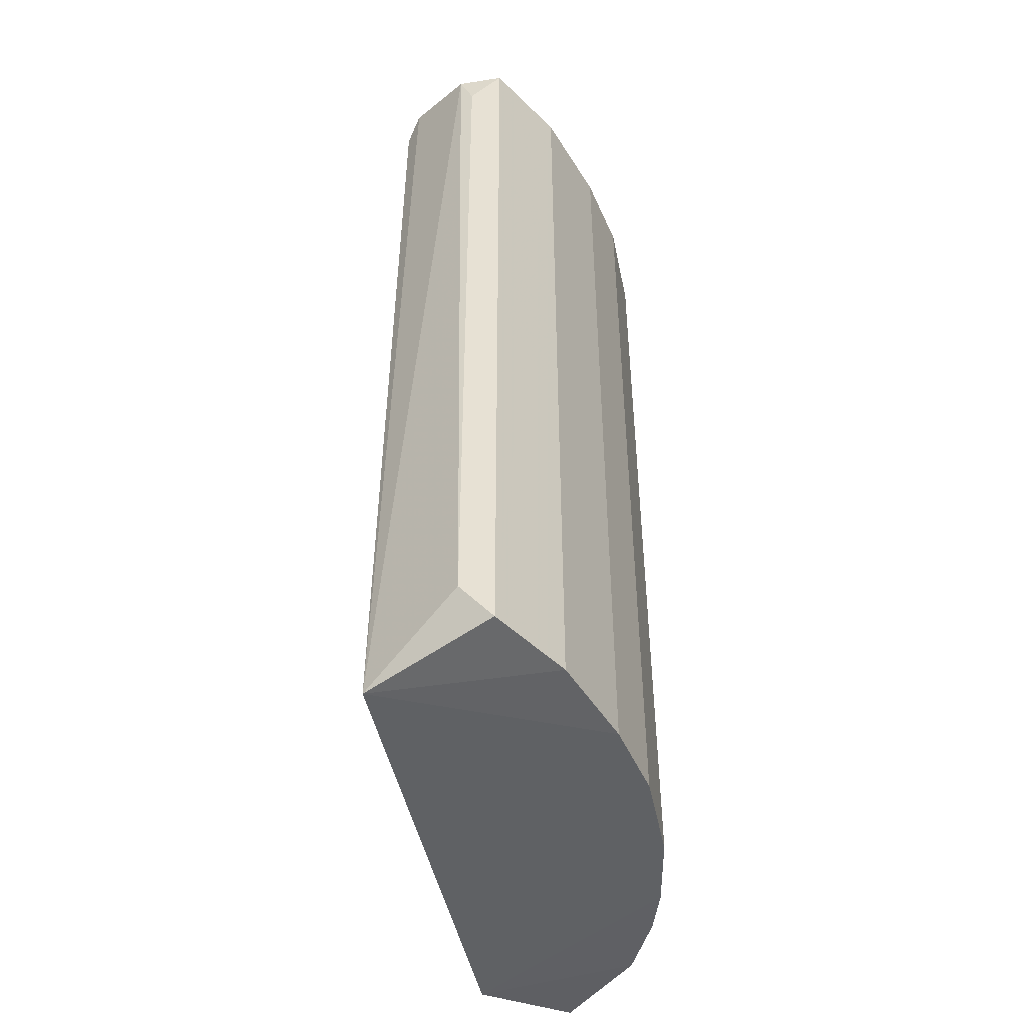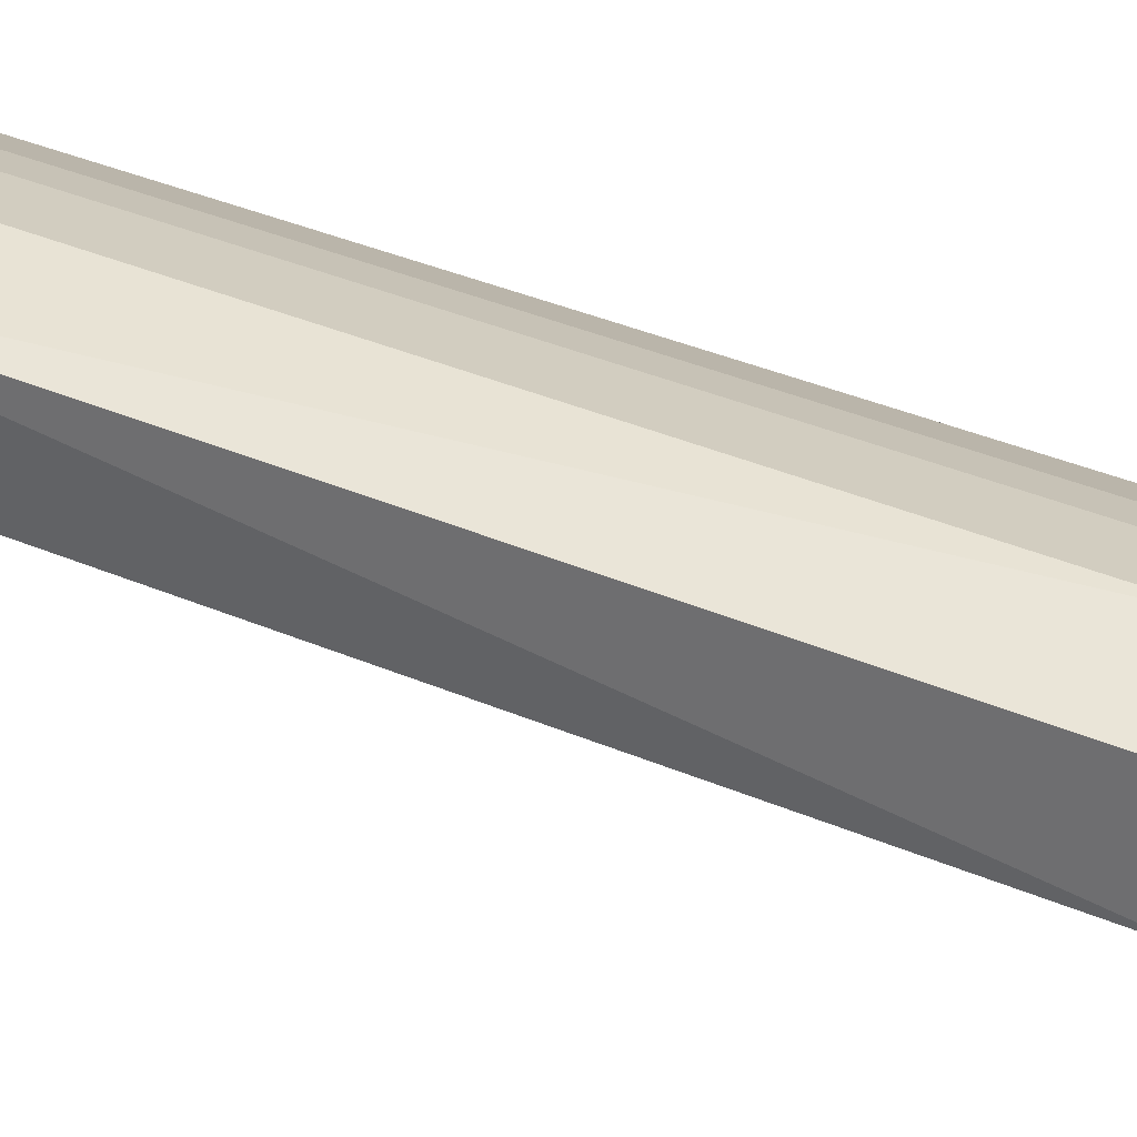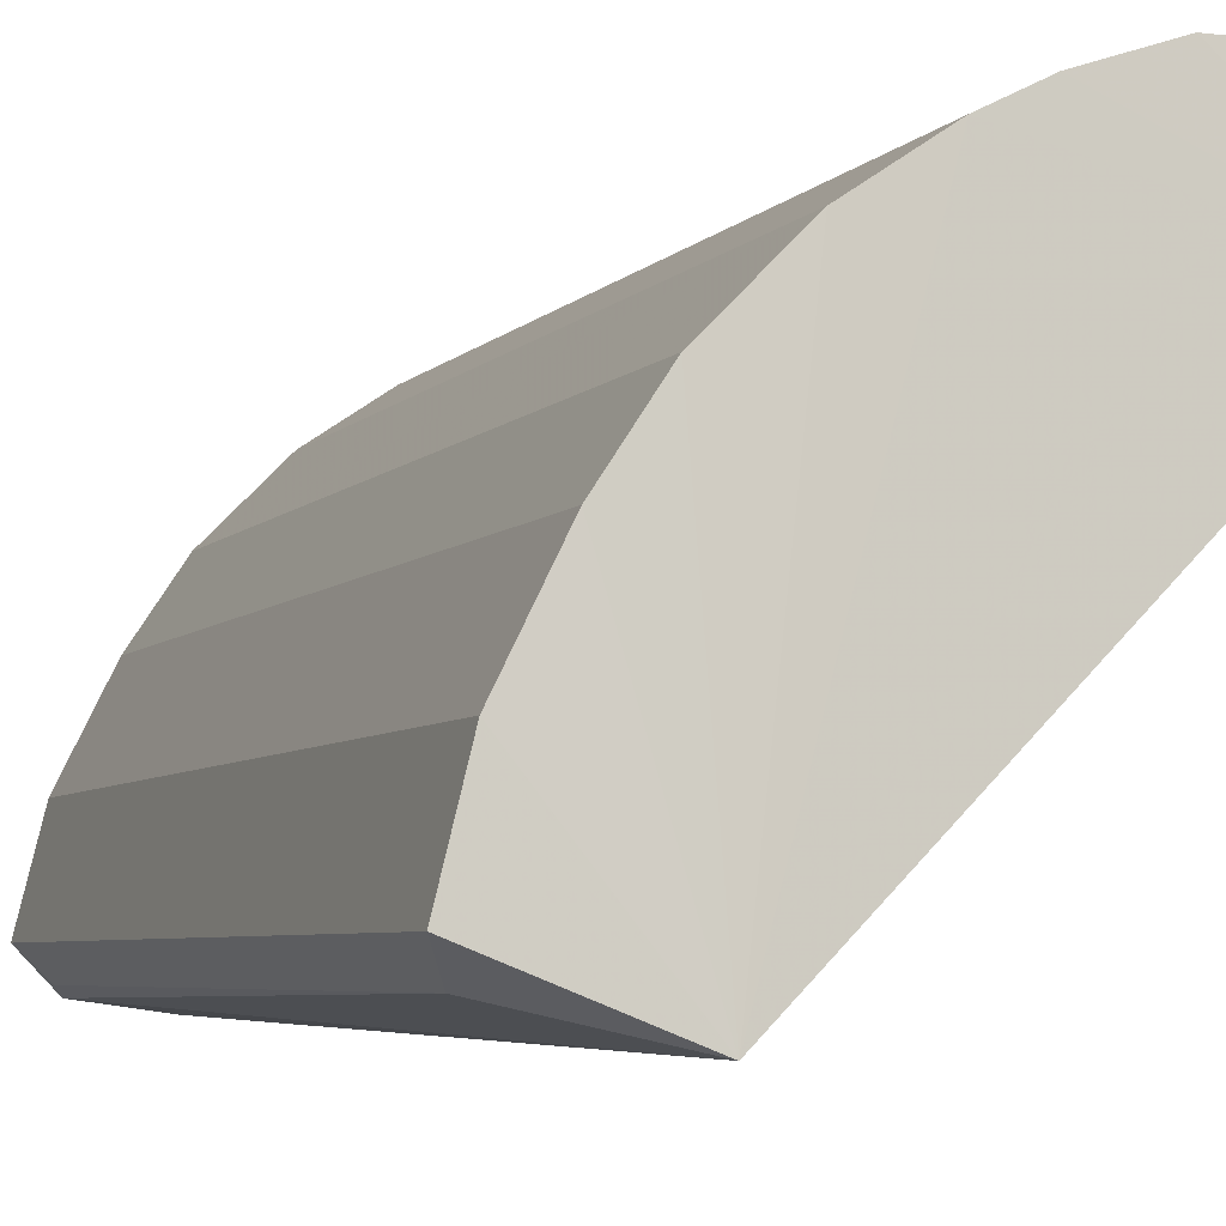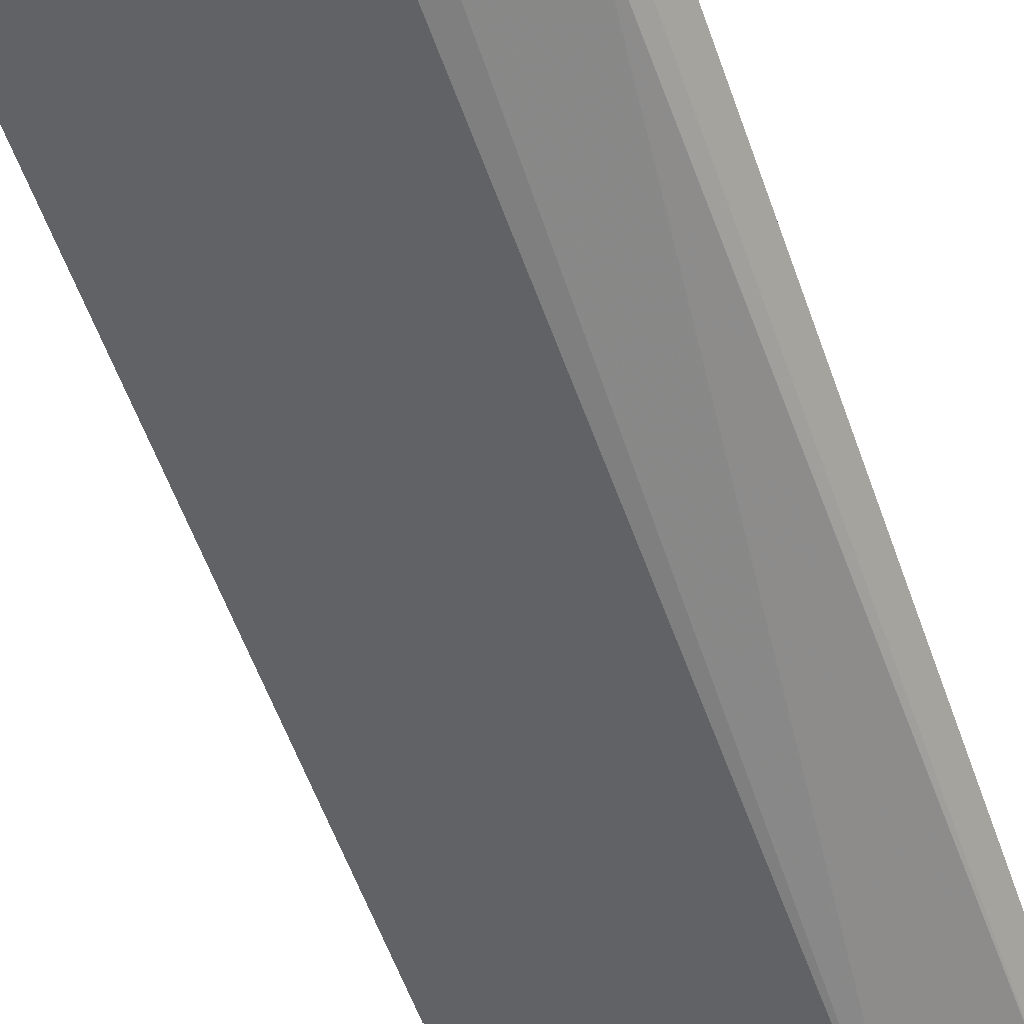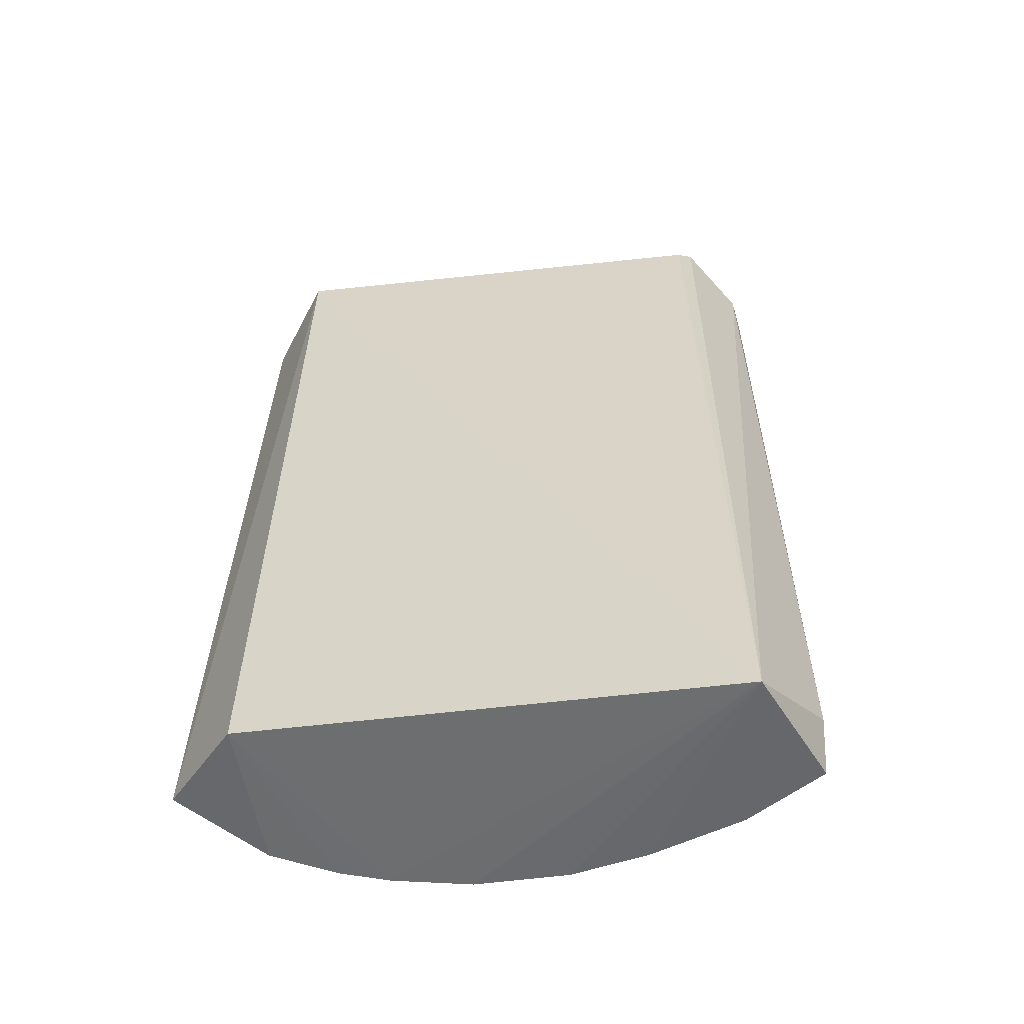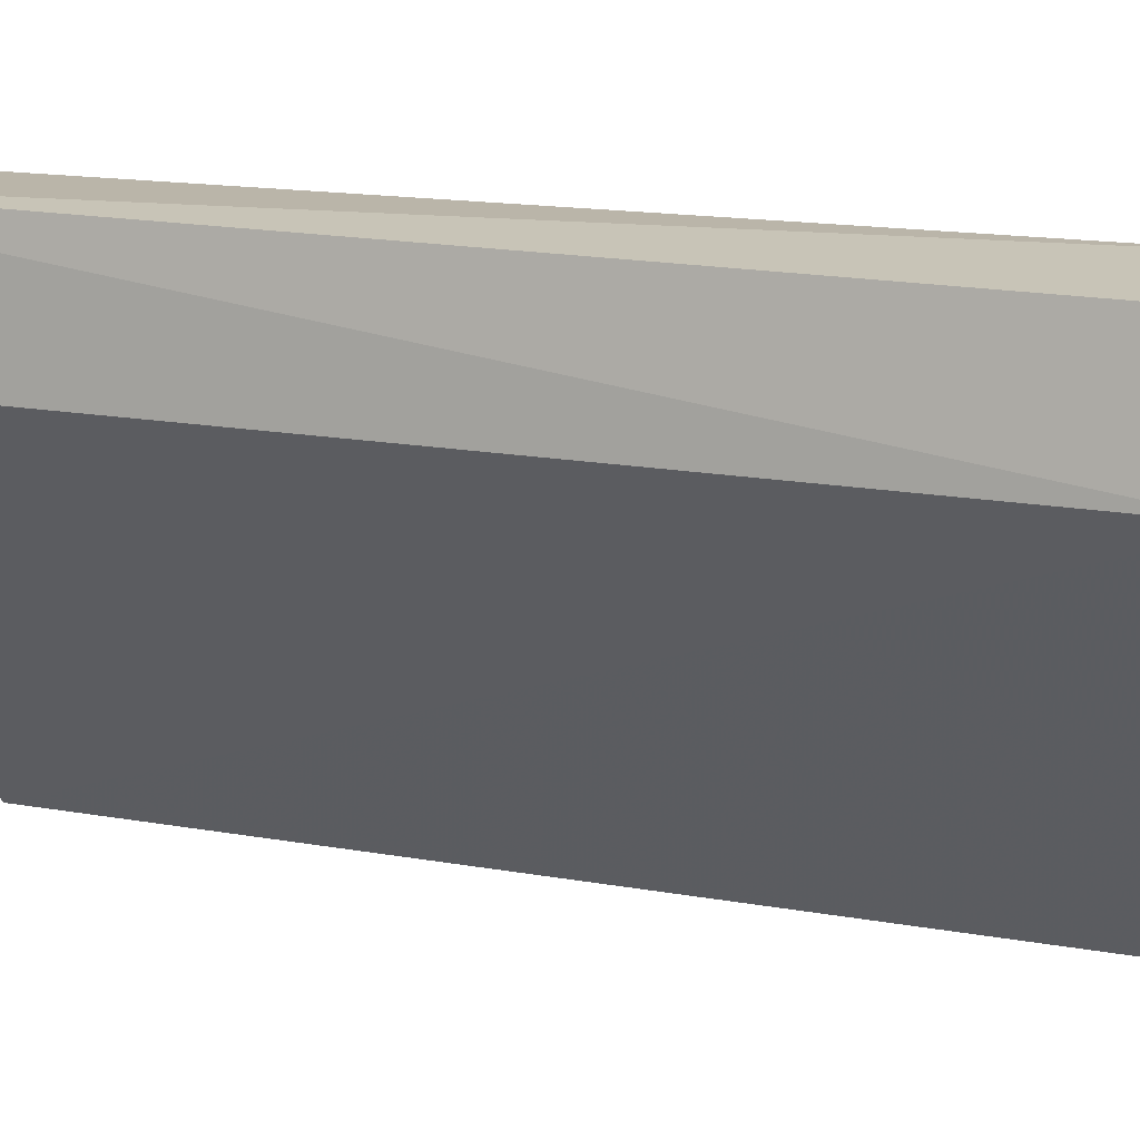
<metadata>
{"format":"obj","ext":"obj","renderer":"f3d","projection":"perspective","resolution":1024,"background":"white","views":[{"elev":-47.2,"azim":-123.4,"up":"+Y"},{"elev":40.8,"azim":117.1,"up":"+Z"},{"elev":-4.9,"azim":-19.2,"up":"+Z"},{"elev":-59.5,"azim":-160.1,"up":"+Z"},{"elev":-57.7,"azim":142.6,"up":"+Y"},{"elev":13.1,"azim":115.3,"up":"+Z"}]}
</metadata>
<code>
v -0.2569 0.2555 0.2027
v -0.3474 -0.1829 0.03355
v -0.3574 -0.2025 0.04637
v -0.1235 -0.2013 0.2468
v -0.2904 0.2443 0.02402
v -0.1229 0.2555 0.1916
v -0.2924 -0.2115 0.01959
v -0.2681 -0.2025 0.2027
v -0.3462 0.2443 0.09105
v -0.1202 -0.2076 0.1928
v -0.1787 0.2443 0.2474
v -0.3411 0.2445 0.02939
v -0.3239 -0.2025 0.1357
v -0.3016 0.2443 0.1692
v -0.1787 -0.2025 0.2474
v -0.1297 0.2422 0.2409
v -0.2346 0.2443 0.2251
v -0.3016 0.2555 0.02402
v -0.3574 0.2443 0.04637
v -0.2123 -0.2025 0.2362
v -0.3462 -0.2025 0.09105
v -0.3016 -0.2025 0.1692
v -0.2681 0.2443 0.2027
v -0.3127 0.2555 0.1469
v -0.3239 0.2443 0.1357
v -0.2346 -0.2025 0.2251
v -0.2123 0.2443 0.2362
v -0.3474 0.2257 0.03355
f 2 19 28
f 5 6 7
f 3 2 7
f 6 4 10
f 7 6 10
f 6 1 11
f 7 2 12
f 10 4 15
f 4 11 15
f 4 6 16
f 6 11 16
f 11 4 16
f 1 6 18
f 6 5 18
f 5 7 18
f 7 12 18
f 18 12 19
f 2 3 19
f 3 9 19
f 10 15 20
f 15 11 20
f 3 7 21
f 9 3 21
f 7 13 21
f 13 9 21
f 7 8 22
f 13 7 22
f 14 13 22
f 8 14 22
f 1 14 23
f 14 8 23
f 17 1 23
f 8 17 23
f 14 1 24
f 1 18 24
f 18 19 24
f 19 9 24
f 9 13 25
f 13 14 25
f 24 9 25
f 14 24 25
f 8 7 26
f 7 10 26
f 17 8 26
f 10 20 26
f 20 17 26
f 11 1 27
f 1 17 27
f 20 11 27
f 17 20 27
f 12 2 28
f 19 12 28

</code>
